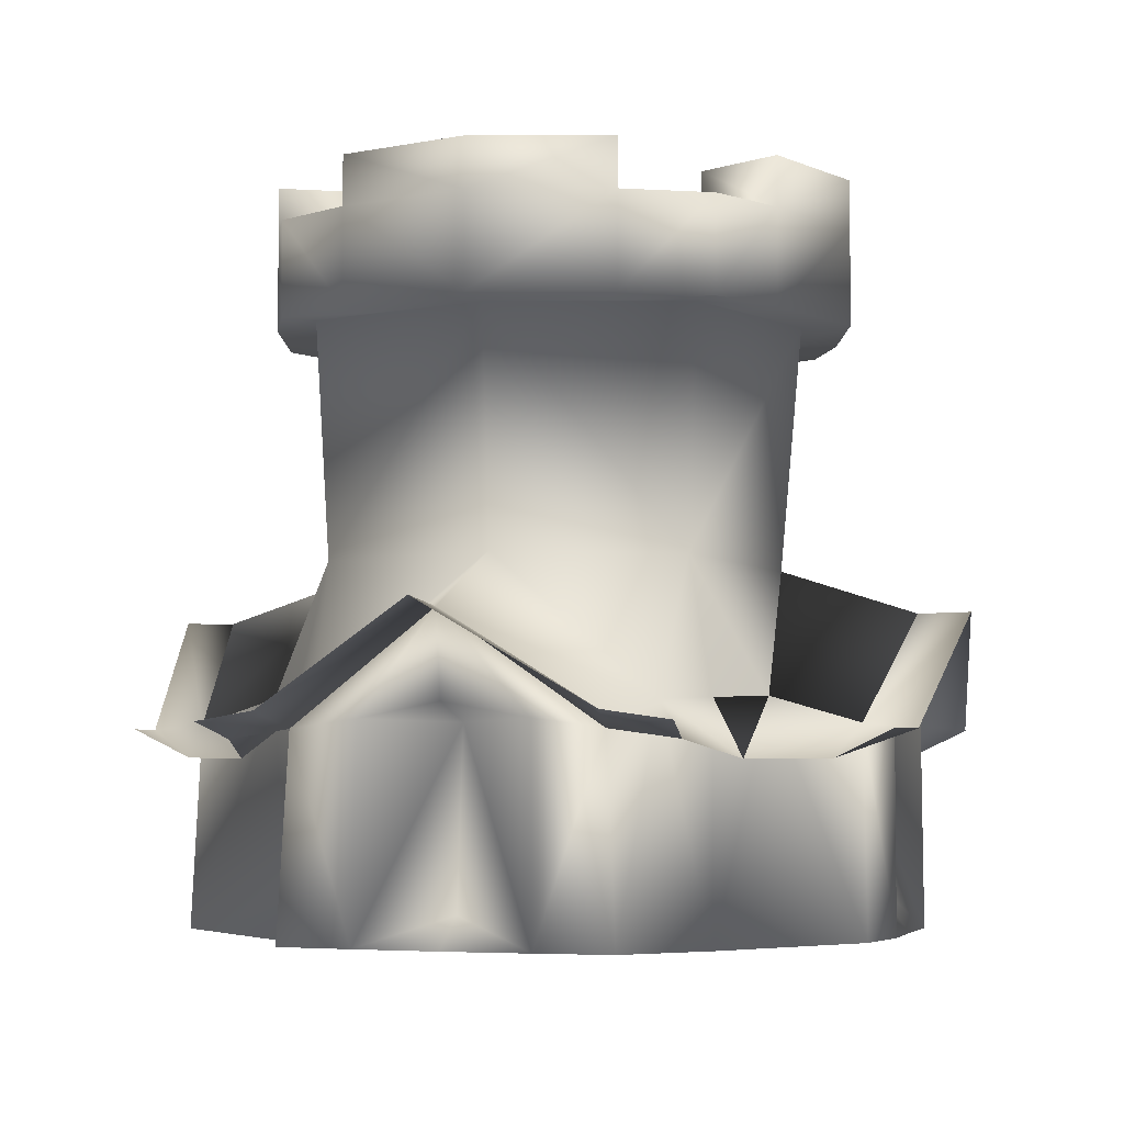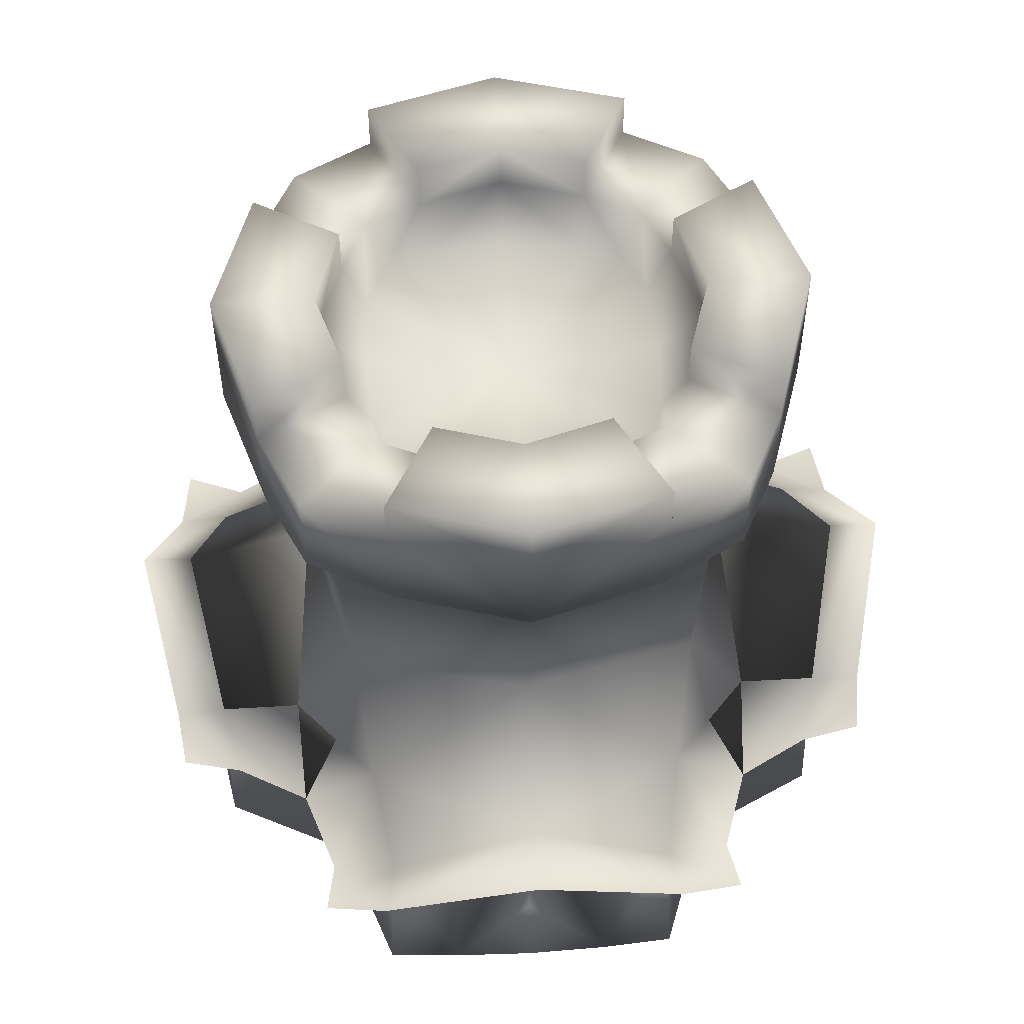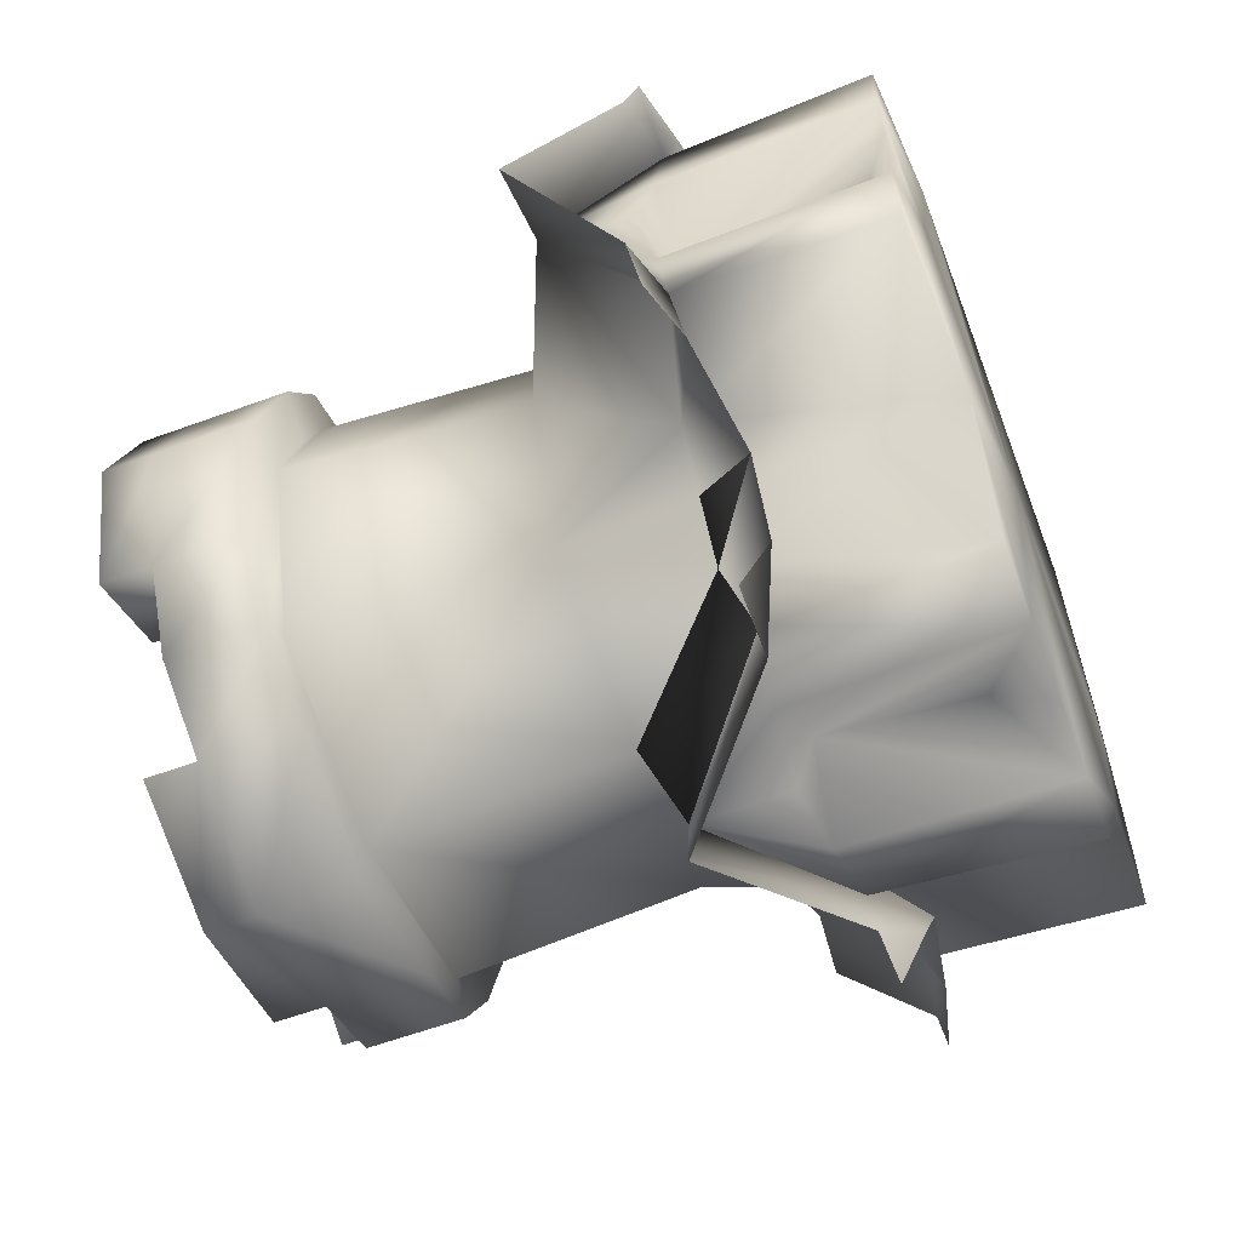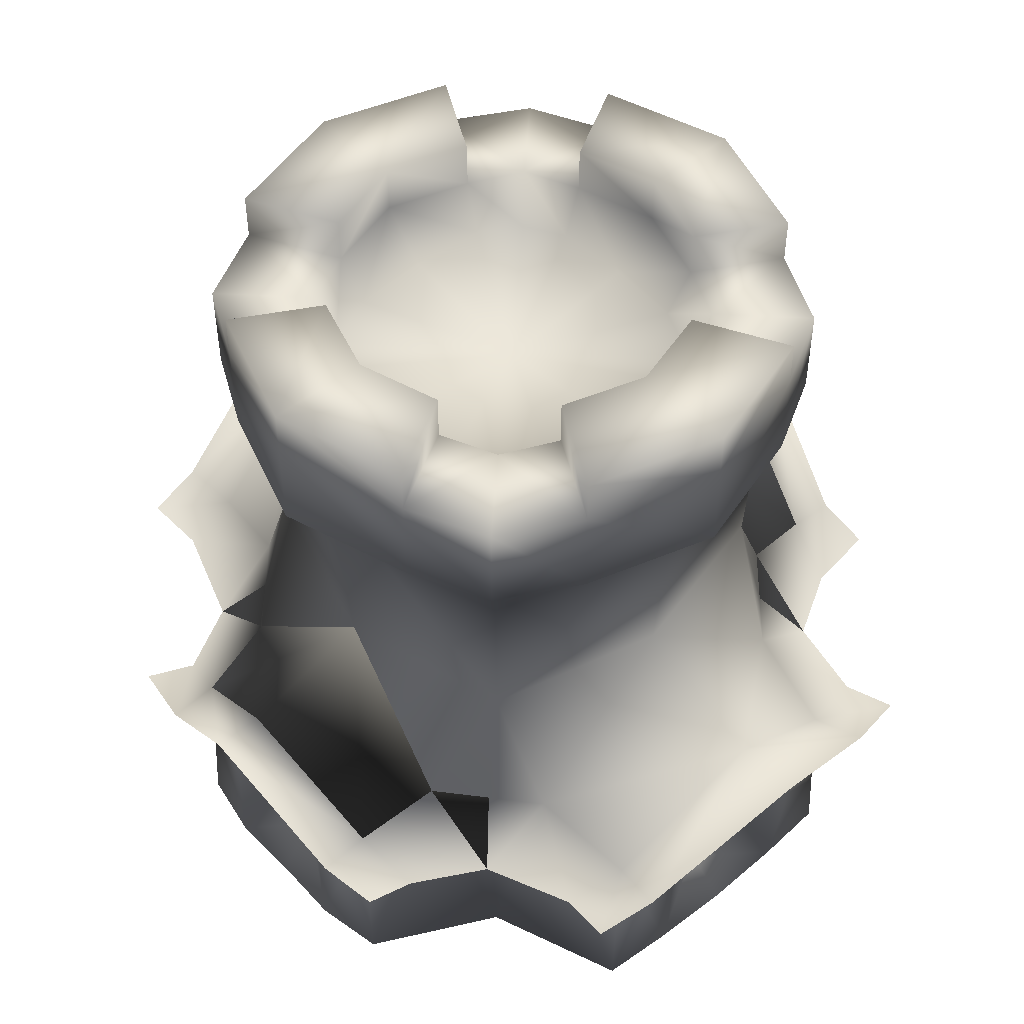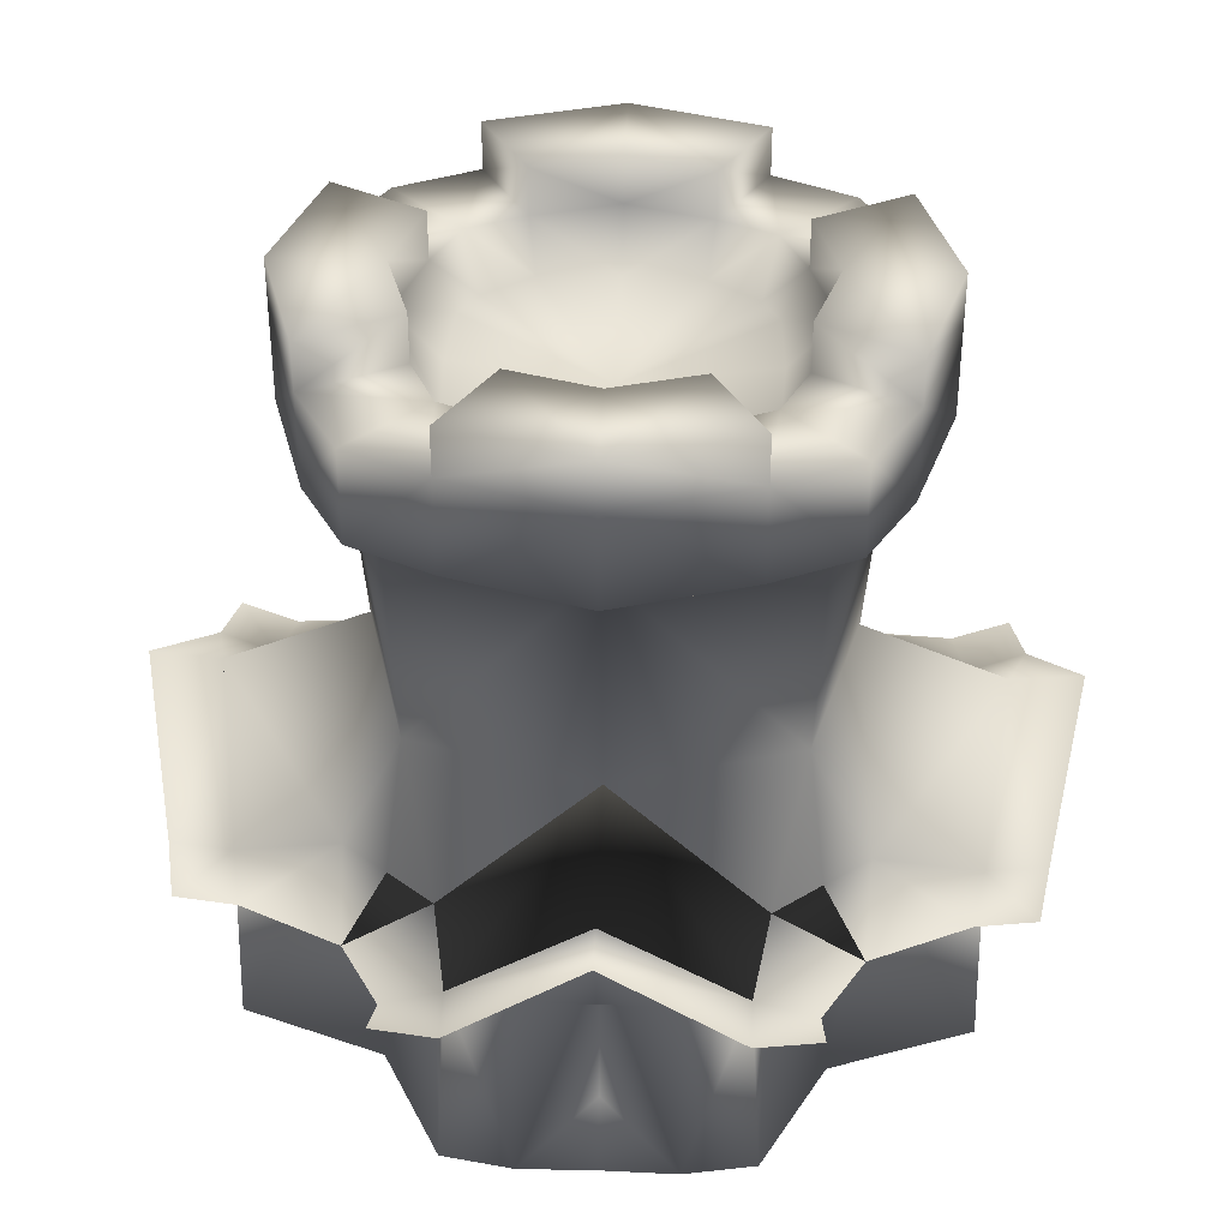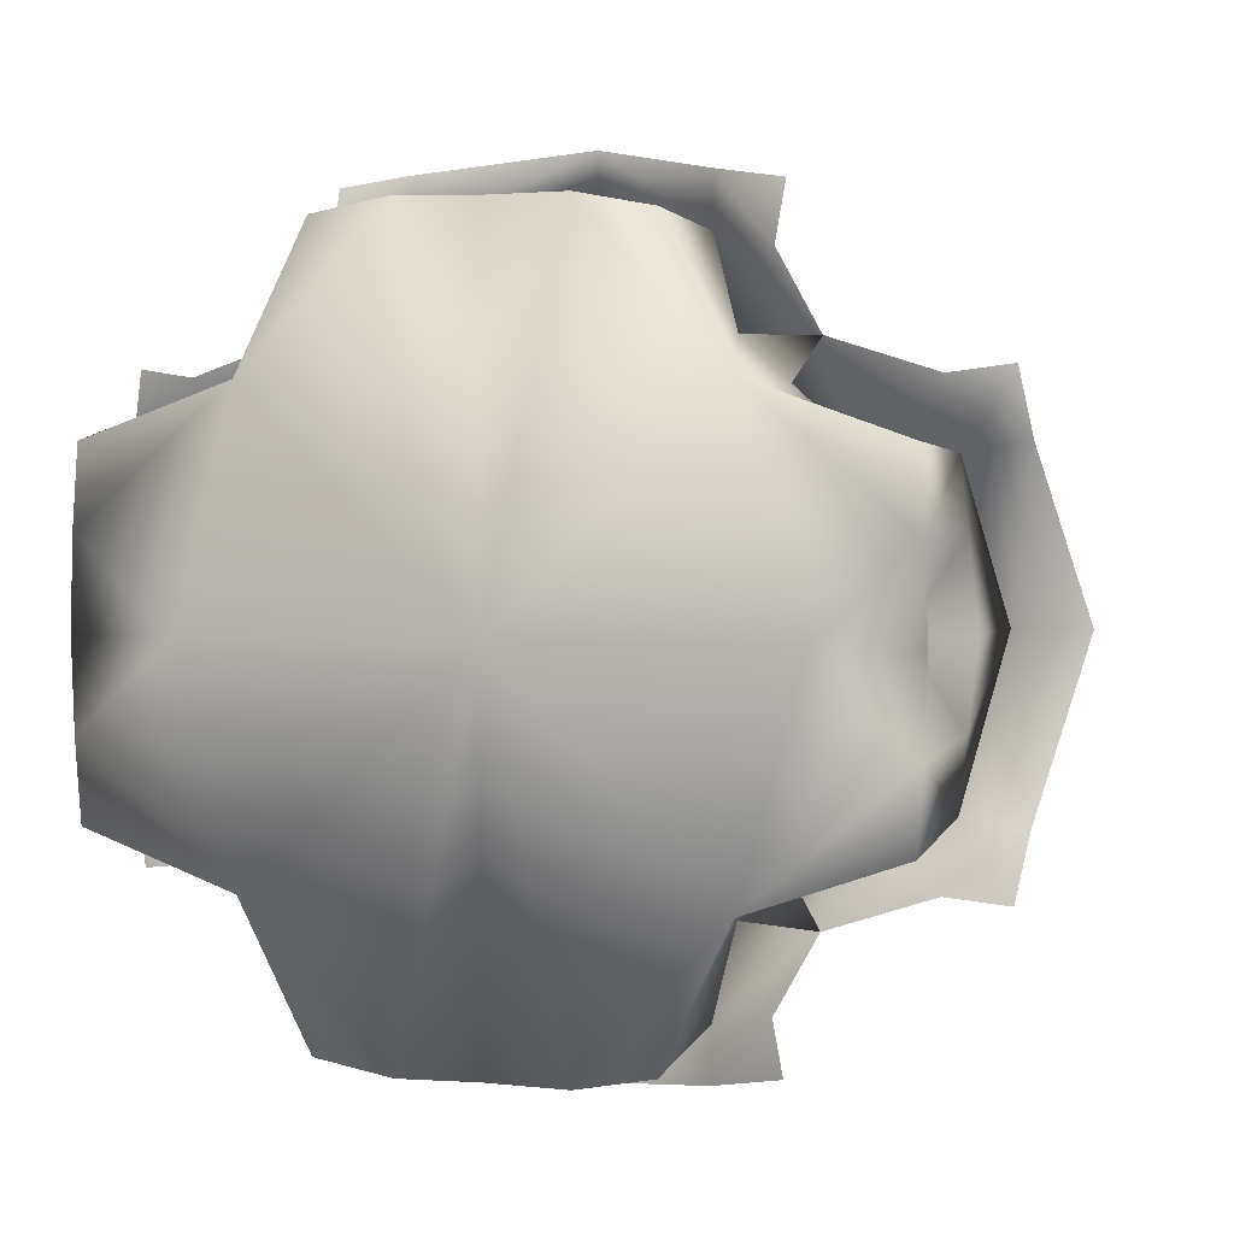
<metadata>
{"format":"obj","ext":"obj","renderer":"f3d","projection":"perspective","resolution":1024,"background":"white","views":[{"elev":-4.0,"azim":107.5,"up":"+Y"},{"elev":53.7,"azim":-93.6,"up":"+Y"},{"elev":-60.3,"azim":-69.4,"up":"+Z"},{"elev":49.7,"azim":-131.5,"up":"+Y"},{"elev":36.9,"azim":-177.5,"up":"+Y"},{"elev":3.3,"azim":17.1,"up":"+Z"}]}
</metadata>
<code>
o Cube_Cube.001
v -0.5658 0 0.5658
v -0.5139 1.622 0.5171
v -0.4884 0.9882 0.4884
v -0.3466 1.717 0.3497
v -0.3946 0.01629 0.9194
v -0.3643 0.5612 0.9037
v -0.4061 0.6295 0.6738
v -0.6533 0.6191 0.4537
v -0.949 0.01498 0.4309
v -0.9363 0.5444 0.4039
v -0.9637 0.01498 0.2294
v -0.9508 0.5687 0.2218
v -0.5297 0.4725 0.8636
v -0.9034 0.5193 0.5804
v -0.6405 0.4715 0.6641
v -0.3644 0.547 1.045
v -0.537 0.5481 1.02
v -0.2031 0.01629 0.9553
v -0.19 0.5848 0.9523
v -0.2944 1.622 0.5953
v -0.5921 1.622 0.2975
v -0.3921 1.747 0.2142
v -0.211 1.747 0.3952
v -0.4557 2.015 0.2332
v -0.23 2.015 0.4588
v -0.3853 1.881 0.3884
v -0.23 1.881 0.4588
v -0.4557 1.881 0.2332
v -0.363 1.622 0.6923
v -0.5826 1.622 0.5858
v -0.7035 1.622 0.3662
v -0.7035 2.015 0.3662
v -0.5826 1.881 0.5858
v -0.363 2.015 0.6923
v -0.363 1.881 0.6923
v -0.7035 1.881 0.3662
v -1.092 0.5873 0.4317
v -1.059 0.5621 0.6022
v -0.5323 0.6243 0.5615
v 0.5658 0 0.5658
v 0.5139 1.622 0.5171
v 0.4884 0.9882 0.4884
v 0 0.1632 0.8445
v 0 1.622 0.6736
v 0 0.9687 0.6144
v 0.3466 1.717 0.3497
v 0 1.747 0.4072
v 0 2.015 0.5292
v 0.3946 0.01629 0.9194
v 0 0.01629 0.9513
v 0.3643 0.5612 0.9037
v 0 0.8507 0.9811
v 0.4061 0.6295 0.6738
v 0.6533 0.6191 0.4537
v 0.949 0.01498 0.4309
v 0.9363 0.5444 0.4039
v 0.9637 0.01498 0.2294
v 0.9508 0.5687 0.2218
v 0.5297 0.4725 0.8636
v 0.9034 0.5193 0.5804
v 0.6405 0.4715 0.6641
v 0.3644 0.547 1.045
v 0 0.8533 1.121
v 0.537 0.5481 1.02
v 0.2031 0.01629 0.9553
v 0.19 0.5848 0.9523
v 0 0.6054 0.9773
v 0 0.5575 0.7908
v 0.2944 1.622 0.5953
v 0.5921 1.622 0.2975
v 0.3921 1.747 0.2142
v 0.211 1.747 0.3952
v 0.4557 2.015 0.2332
v 0.23 2.015 0.4588
v 0.3853 1.881 0.3884
v 0 1.881 0.5292
v 0.23 1.881 0.4588
v 0.4557 1.881 0.2332
v 0.363 1.622 0.6923
v 0.5826 1.622 0.5858
v 0.7035 1.622 0.3662
v 0 1.881 0.8077
v 0 2.015 0.8077
v 0.7035 2.015 0.3662
v 0 1.622 0.8077
v 0.5826 1.881 0.5858
v 0.363 2.015 0.6923
v 0.363 1.881 0.6923
v 0.7035 1.881 0.3662
v 1.092 0.5873 0.4317
v 1.059 0.5621 0.6022
v 0.5323 0.6243 0.5615
v -0.5658 0 -0.5658
v -0.5139 1.622 -0.5171
v -0.7181 0 0
v -0.4884 0.9882 -0.4884
v -0.6704 1.622 0
v -0.6144 0.997 0
v -0.3466 1.717 -0.3497
v -0.404 1.747 0
v -0.526 2.015 0
v -0.3946 0.01629 -0.9194
v -0.3643 0.5612 -0.9037
v -0.4061 0.6295 -0.6738
v -0.6533 0.6191 -0.4537
v -0.949 0.01498 -0.4309
v -0.9705 0.01498 0
v -1.001 0.835 0
v -0.9363 0.5444 -0.4039
v -0.9689 0.6094 0
v -0.9637 0.01498 -0.2294
v -0.9508 0.5687 -0.2218
v -0.5297 0.4725 -0.8636
v -0.9034 0.5193 -0.5804
v -0.6405 0.4715 -0.6641
v -0.3644 0.547 -1.045
v -0.537 0.5481 -1.02
v -0.2031 0.01629 -0.9553
v -0.19 0.5848 -0.9523
v -0.2944 1.622 -0.5953
v -0.5921 1.622 -0.2975
v -0.3921 1.747 -0.2142
v -0.211 1.747 -0.3952
v -0.4557 2.015 -0.2332
v -0.23 2.015 -0.4588
v -0.526 1.881 0
v -0.3853 1.881 -0.3884
v -0.23 1.881 -0.4588
v -0.4557 1.881 -0.2332
v -0.363 1.622 -0.6923
v -0.5826 1.622 -0.5858
v -0.7035 1.622 -0.3662
v -0.812 1.622 0
v -0.812 1.881 0
v -0.7035 2.015 -0.3662
v -0.812 2.015 0
v -0.5826 1.881 -0.5858
v -0.363 2.015 -0.6923
v -0.363 1.881 -0.6923
v -0.7035 1.881 -0.3662
v -0.8024 0.5604 0
v -0.8474 0.09376 0
v -1.189 0.8525 0
v -1.092 0.5873 -0.4317
v -1.059 0.5621 -0.6022
v -0.5323 0.6243 -0.5615
v 0.5658 0 -0.5658
v 0.5139 1.622 -0.5171
v 0.7181 0 0
v 0.4884 0.9882 -0.4884
v 0.6704 1.622 0
v 0 0.1632 -0.8445
v 0 1.622 -0.6736
v 0 1.689 0
v 0 0 0
v 0 0.9687 -0.6144
v 0.6144 0.997 0
v 0.3466 1.717 -0.3497
v 0.404 1.747 0
v 0 1.747 -0.4072
v 0 2.015 -0.5292
v 0.526 2.015 0
v 0.3946 0.01629 -0.9194
v 0 0.01629 -0.9513
v 0.3643 0.5612 -0.9037
v 0 0.8507 -0.9811
v 0.4061 0.6295 -0.6738
v 0.6533 0.6191 -0.4537
v 0.949 0.01498 -0.4309
v 0.9705 0.01498 0
v 1.001 0.835 0
v 0.9363 0.5444 -0.4039
v 0.9689 0.6094 0
v 0.9637 0.01498 -0.2294
v 0.9508 0.5687 -0.2218
v 0.5297 0.4725 -0.8636
v 0.9034 0.5193 -0.5804
v 0.6405 0.4715 -0.6641
v 0.3644 0.547 -1.045
v 0 0.8533 -1.121
v 0.537 0.5481 -1.02
v 0.2031 0.01629 -0.9553
v 0.19 0.5848 -0.9523
v 0 0.6054 -0.9773
v 0 0.5575 -0.7908
v 0.2944 1.622 -0.5953
v 0.5921 1.622 -0.2975
v 0.3921 1.747 -0.2142
v 0.211 1.747 -0.3952
v 0.4557 2.015 -0.2332
v 0.23 2.015 -0.4588
v 0.526 1.881 0
v 0.3853 1.881 -0.3884
v 0 1.881 -0.5292
v 0.23 1.881 -0.4588
v 0.4557 1.881 -0.2332
v 0.363 1.622 -0.6923
v 0.5826 1.622 -0.5858
v 0.7035 1.622 -0.3662
v 0.812 1.622 0
v 0.812 1.881 0
v 0 1.881 -0.8077
v 0 2.015 -0.8077
v 0.7035 2.015 -0.3662
v 0.812 2.015 0
v 0 1.622 -0.8077
v 0.5826 1.881 -0.5858
v 0.363 2.015 -0.6923
v 0.363 1.881 -0.6923
v 0.7035 1.881 -0.3662
v 0.8024 0.5604 0
v 0.8474 0.09376 0
v 1.189 0.8525 0
v 1.092 0.5873 -0.4317
v 1.059 0.5621 -0.6022
v 0.5323 0.6243 -0.5615
f 28 126 101 24
f 95 155 1
f 15 39 8
f 6 7 45 52
f 44 20 2 3 45
f 97 98 3 2 21
f 47 154 23
f 45 3 7
f 5 6 7 1
f 7 3 39
f 1 11 95
f 9 11 1
f 95 11 107
f 11 9 10 12
f 9 1 8 10
f 108 12 10
f 110 12 108
f 3 8 39
f 14 15 8 10
f 13 17 16 6
f 6 16 63 52
f 19 52 6
f 67 52 19
f 67 19 68
f 50 43 18
f 1 18 5
f 155 50 18
f 6 5 18 19
f 18 43 68 19
f 110 141 12
f 76 27 25 48
f 47 23 27 76
f 23 4 26 27
f 2 20 29 30
f 25 34 83 48
f 23 154 4
f 154 100 22
f 101 136 32 24
f 21 2 30 31
f 22 4 154
f 4 22 28 26
f 22 100 126 28
f 35 82 83 34
f 30 29 35 33
f 29 85 82 35
f 134 36 32 136
f 133 31 36 134
f 31 30 33 36
f 97 21 31 133
f 20 44 85 29
f 35 34 25 27
f 36 28 24 32
f 36 33 26 28
f 35 27 26 33
f 6 15 13
f 15 6 7
f 11 142 107
f 141 142 11 12
f 10 37 38 14
f 108 143 37 10
f 8 98 108 10
f 8 3 98
f 39 7 15
f 1 39 8
f 7 39 1
f 18 1 155
f 78 73 162 192
f 149 40 155
f 61 54 92
f 51 52 45 53
f 44 45 42 41 69
f 151 70 41 42 157
f 47 72 154
f 45 53 42
f 49 40 53 51
f 53 92 42
f 40 149 57
f 55 40 57
f 149 170 57
f 57 58 56 55
f 55 56 54 40
f 171 56 58
f 173 171 58
f 42 92 54
f 60 56 54 61
f 59 51 62 64
f 51 52 63 62
f 66 51 52
f 67 66 52
f 67 68 66
f 50 65 43
f 40 49 65
f 155 65 50
f 51 66 65 49
f 65 66 68 43
f 173 58 211
f 76 48 74 77
f 47 76 77 72
f 72 77 75 46
f 41 80 79 69
f 74 48 83 87
f 72 46 154
f 154 71 159
f 162 73 84 205
f 70 81 80 41
f 71 154 46
f 46 75 78 71
f 71 78 192 159
f 88 87 83 82
f 80 86 88 79
f 79 88 82 85
f 201 205 84 89
f 200 201 89 81
f 81 89 86 80
f 151 200 81 70
f 69 79 85 44
f 88 77 74 87
f 89 84 73 78
f 89 78 75 86
f 88 86 75 77
f 51 59 61
f 61 53 51
f 57 170 212
f 211 58 57 212
f 56 60 91 90
f 171 56 90 213
f 54 56 171 157
f 54 157 42
f 92 61 53
f 40 54 92
f 53 40 92
f 65 155 40
f 129 124 101 126
f 95 93 155
f 115 105 146
f 103 166 156 104
f 153 156 96 94 120
f 97 121 94 96 98
f 160 123 154
f 156 104 96
f 102 93 104 103
f 104 146 96
f 93 95 111
f 106 93 111
f 95 107 111
f 111 112 109 106
f 106 109 105 93
f 108 109 112
f 110 108 112
f 96 146 105
f 114 109 105 115
f 113 103 116 117
f 103 166 180 116
f 119 103 166
f 184 119 166
f 184 185 119
f 164 118 152
f 93 102 118
f 155 118 164
f 103 119 118 102
f 118 119 185 152
f 110 112 141
f 194 161 125 128
f 160 194 128 123
f 123 128 127 99
f 94 131 130 120
f 125 161 203 138
f 123 99 154
f 154 122 100
f 101 124 135 136
f 121 132 131 94
f 122 154 99
f 99 127 129 122
f 122 129 126 100
f 139 138 203 202
f 131 137 139 130
f 130 139 202 206
f 134 136 135 140
f 133 134 140 132
f 132 140 137 131
f 97 133 132 121
f 120 130 206 153
f 139 128 125 138
f 140 135 124 129
f 140 129 127 137
f 139 137 127 128
f 103 113 115
f 115 104 103
f 111 107 142
f 141 112 111 142
f 109 114 145 144
f 108 109 144 143
f 105 109 108 98
f 105 98 96
f 146 115 104
f 93 105 146
f 104 93 146
f 118 155 93
f 196 192 162 190
f 149 155 147
f 178 216 168
f 165 167 156 166
f 153 186 148 150 156
f 151 157 150 148 187
f 160 154 189
f 156 150 167
f 163 165 167 147
f 167 150 216
f 147 174 149
f 169 174 147
f 149 174 170
f 174 169 172 175
f 169 147 168 172
f 171 175 172
f 173 175 171
f 150 168 216
f 177 178 168 172
f 176 181 179 165
f 165 179 180 166
f 183 166 165
f 184 166 183
f 184 183 185
f 164 152 182
f 147 182 163
f 155 164 182
f 165 163 182 183
f 182 152 185 183
f 173 211 175
f 194 195 191 161
f 160 189 195 194
f 189 158 193 195
f 148 186 197 198
f 191 208 203 161
f 189 154 158
f 154 159 188
f 162 205 204 190
f 187 148 198 199
f 188 158 154
f 158 188 196 193
f 188 159 192 196
f 209 202 203 208
f 198 197 209 207
f 197 206 202 209
f 201 210 204 205
f 200 199 210 201
f 199 198 207 210
f 151 187 199 200
f 186 153 206 197
f 209 208 191 195
f 210 196 190 204
f 210 207 193 196
f 209 195 193 207
f 165 178 176
f 178 165 167
f 174 212 170
f 211 212 174 175
f 172 214 215 177
f 171 213 214 172
f 168 157 171 172
f 168 150 157
f 216 167 178
f 147 216 168
f 167 216 147
f 182 147 155

</code>
